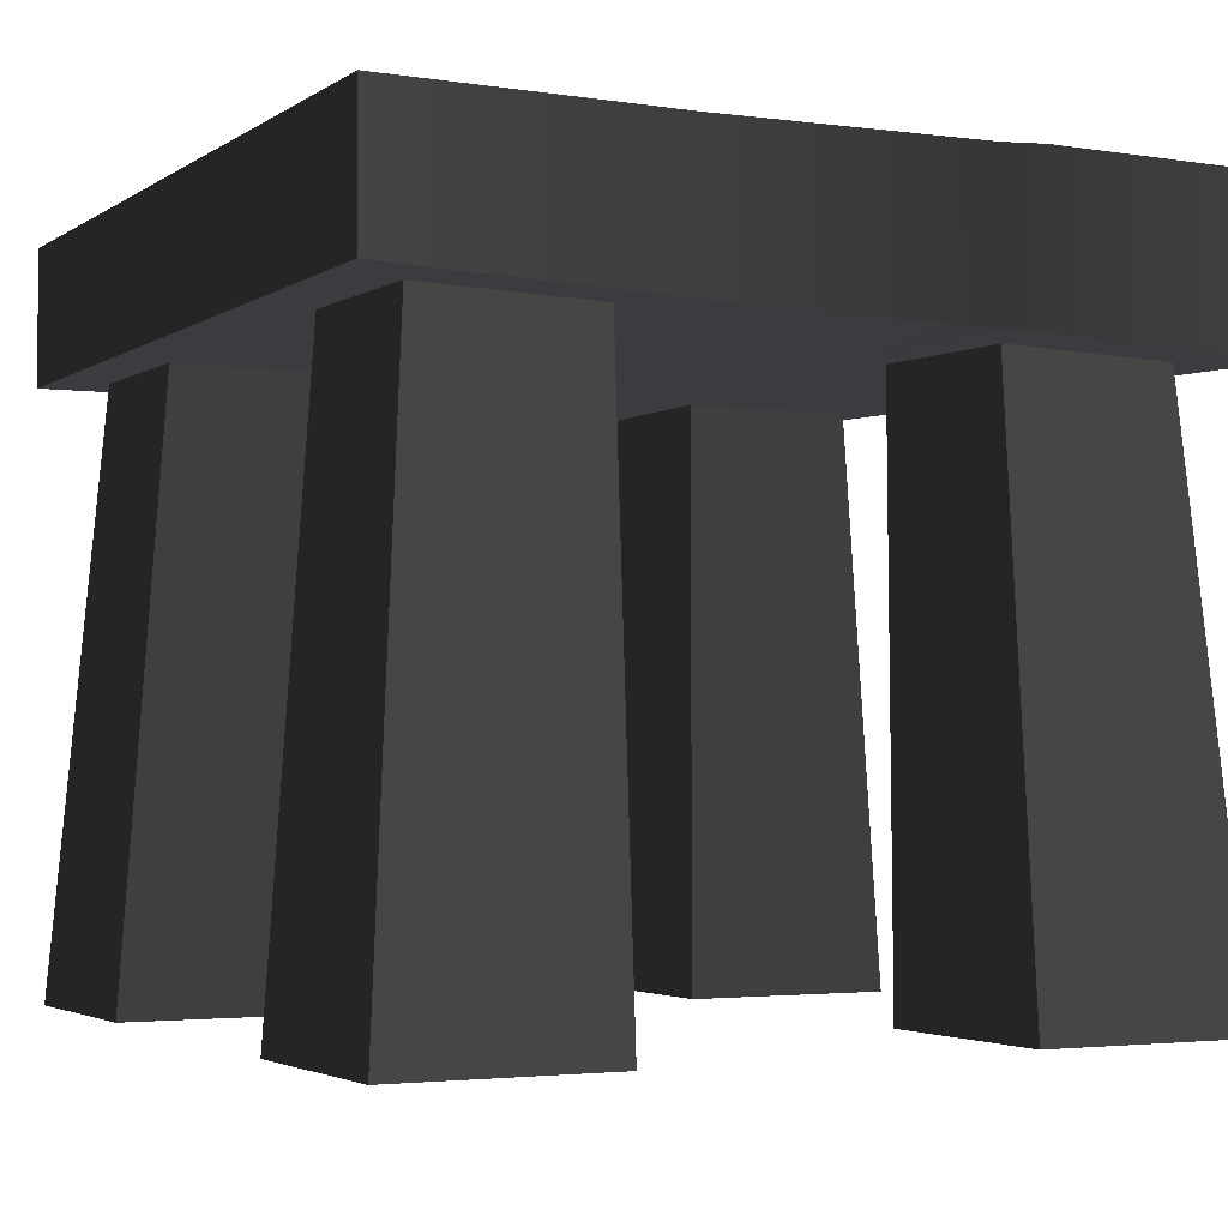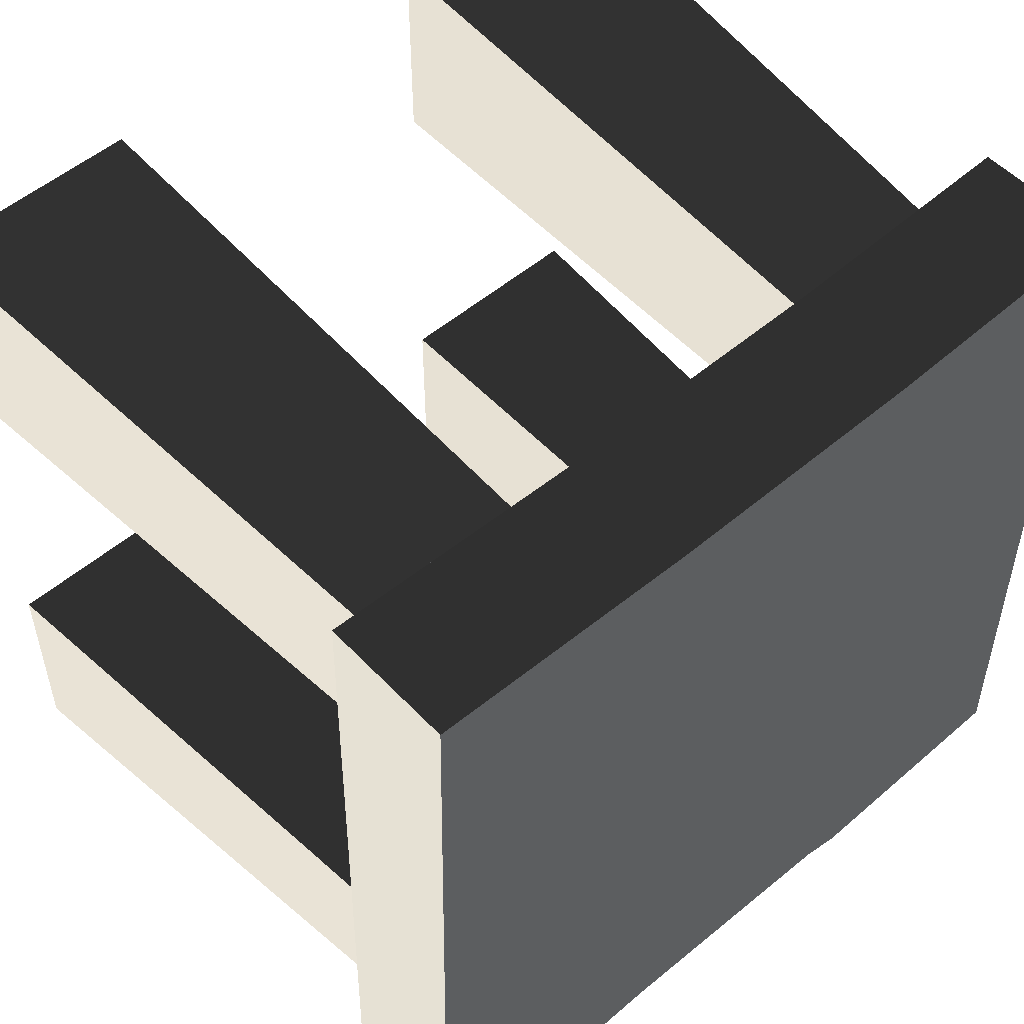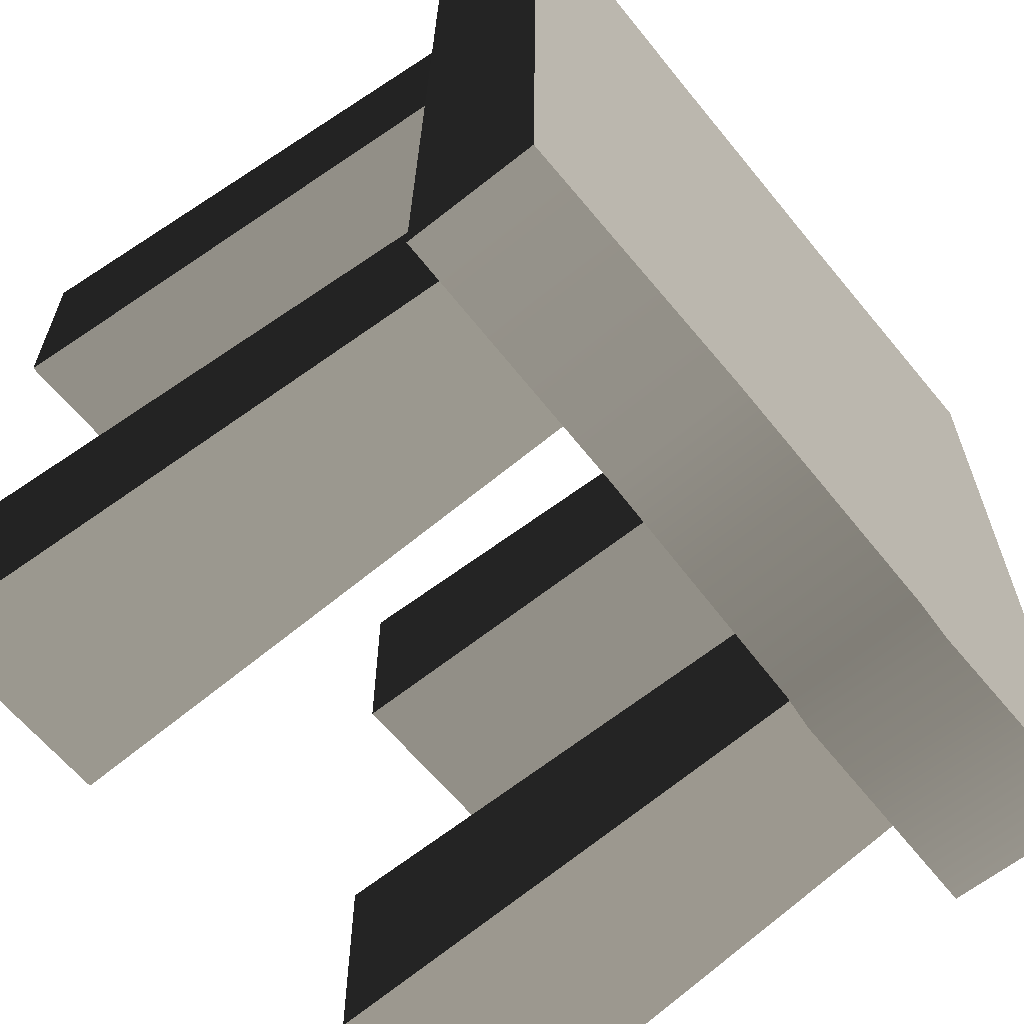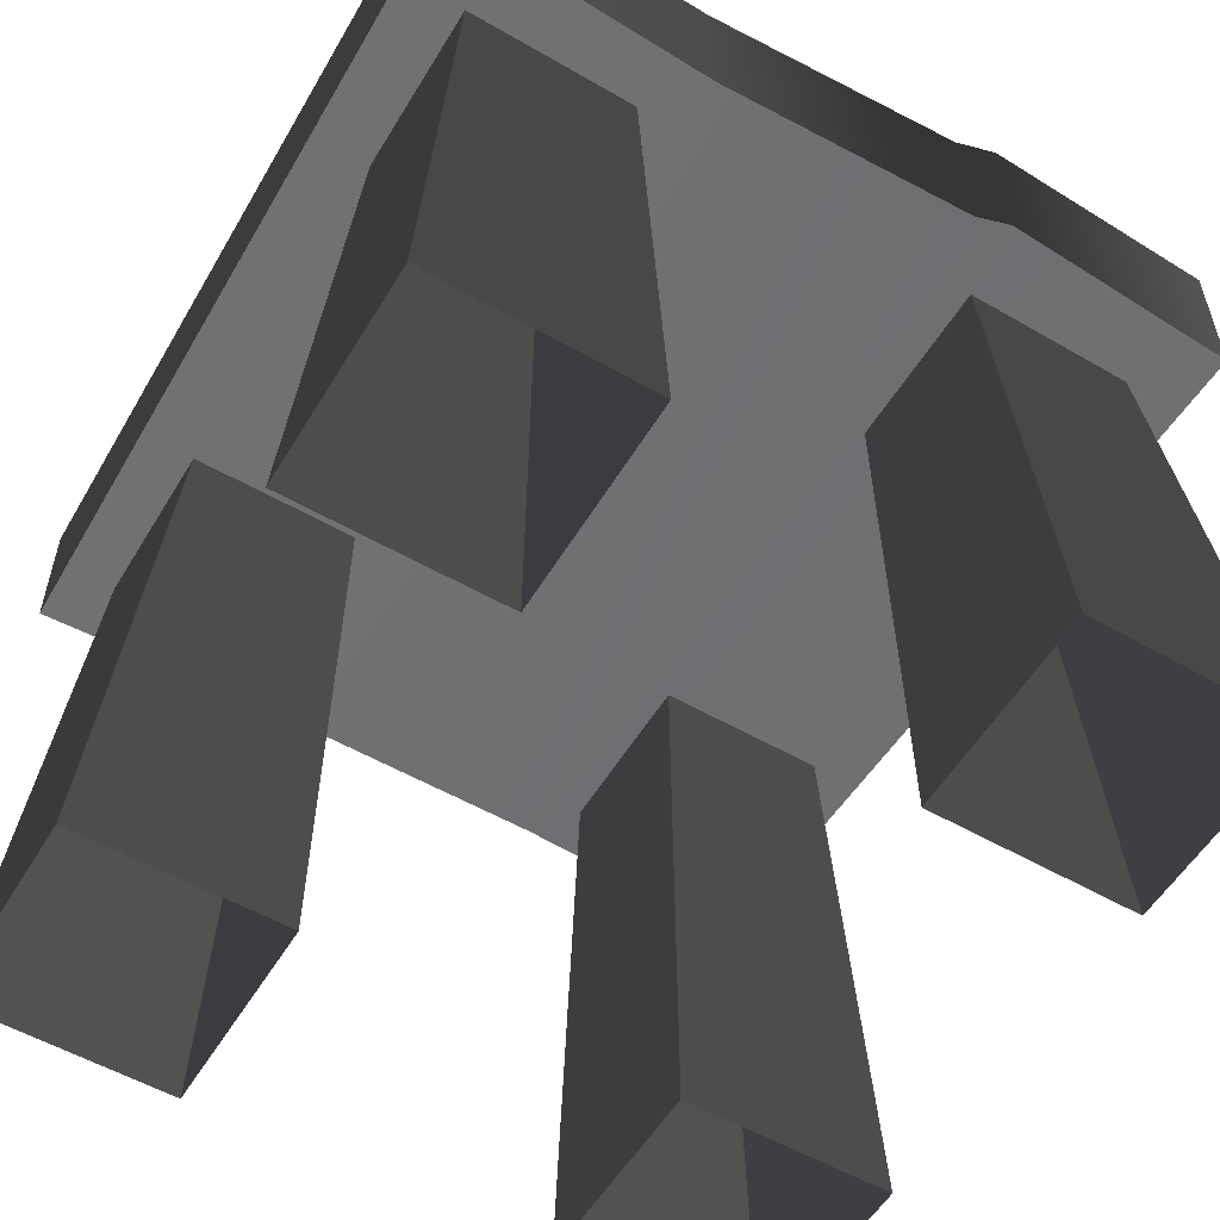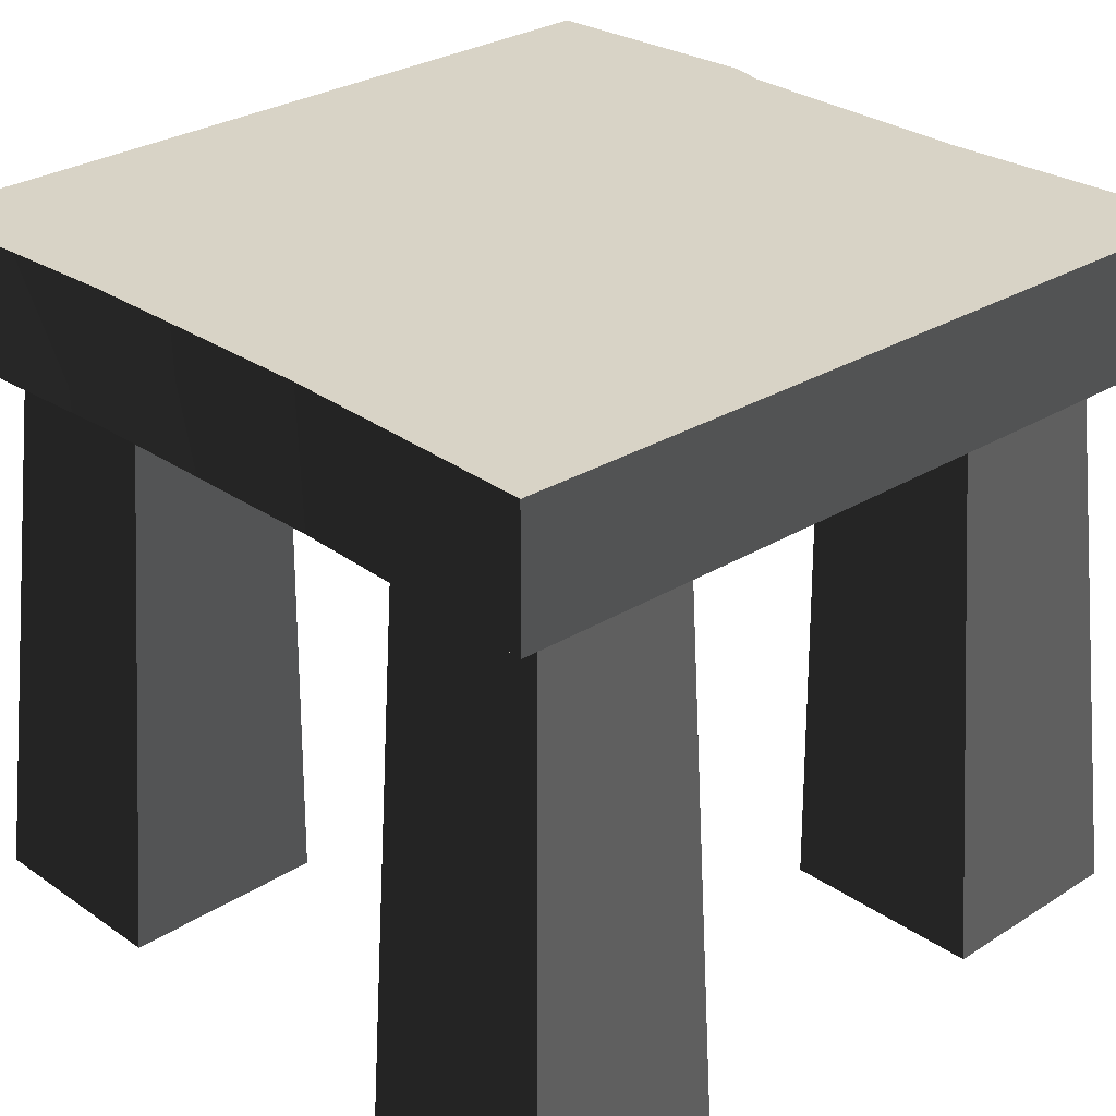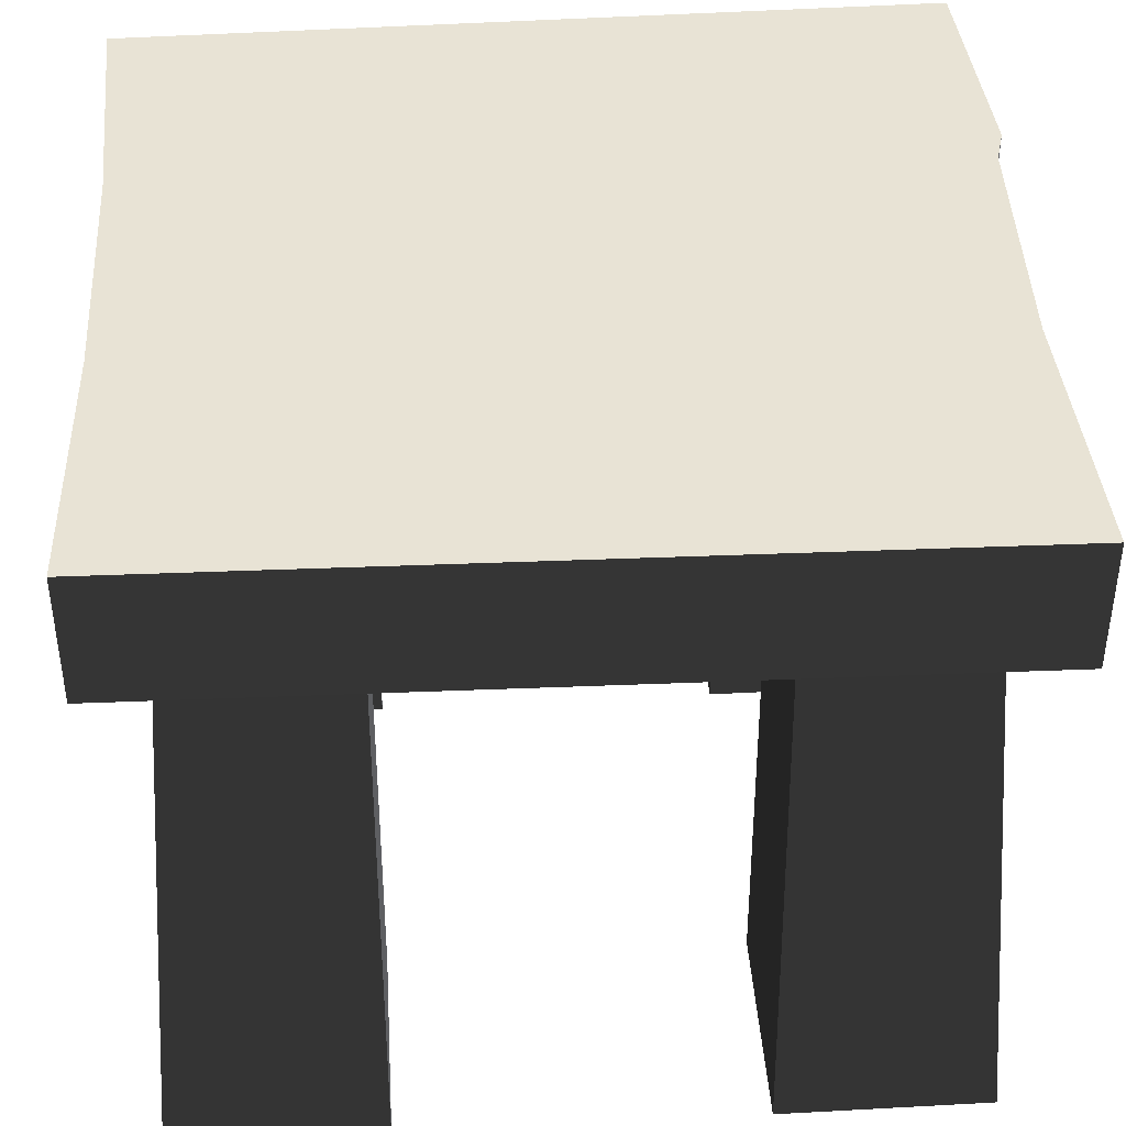
<metadata>
{"format":"obj","ext":"obj","renderer":"f3d","projection":"perspective","resolution":1024,"background":"white","views":[{"elev":-2.8,"azim":152.7,"up":"+Y"},{"elev":53.3,"azim":137.9,"up":"+Z"},{"elev":-62.4,"azim":129.0,"up":"+Z"},{"elev":-55.8,"azim":149.1,"up":"+Y"},{"elev":28.1,"azim":46.2,"up":"+Y"},{"elev":41.1,"azim":86.2,"up":"+Y"}]}
</metadata>
<code>
v 0.2746 0.4746 -0.2701
v 0.2746 0.3857 -0.2701
v 0.2649 0.3857 0.2791
v 0.2649 0.4746 0.2791
v -0.2746 0.3708 -0.2726
v -0.2746 0.4746 -0.2726
v -0.2649 0.4746 0.2791
v -0.2649 0.3857 0.2791
v -0.1168 0.3796 -0.2277
v -0.1189 -3.44e-18 -0.2568
v -0.1189 -4.412e-18 -0.1152
v -0.1168 0.3796 -0.1131
v -0.2605 -1.061e-17 -0.1152
v -0.2605 -9.637e-18 -0.2568
v -0.2314 0.3796 -0.2277
v -0.2314 0.3796 -0.1131
v -0.1189 -4.412e-18 -0.1152
v -0.2605 -1.061e-17 -0.1152
v -0.2314 0.3796 -0.1131
v -0.1168 0.3796 -0.1131
v -0.2314 0.3796 -0.2277
v -0.2605 -9.637e-18 -0.2568
v -0.1189 -3.44e-18 -0.2568
v -0.1168 0.3796 -0.2277
v 0.2322 0.3871 -0.1124
v 0.2613 1.222e-17 -0.1144
v 0.1197 6.024e-18 -0.1144
v 0.1176 0.3871 -0.1123
v 0.1197 6.997e-18 -0.256
v 0.2613 1.319e-17 -0.256
v 0.2322 0.3871 -0.2269
v 0.1176 0.3871 -0.2269
v 0.1197 6.024e-18 -0.1144
v 0.1197 6.997e-18 -0.256
v 0.1176 0.3871 -0.2269
v 0.1176 0.3871 -0.1123
v 0.2322 0.3871 -0.2269
v 0.2613 1.319e-17 -0.256
v 0.2613 1.222e-17 -0.1144
v 0.2322 0.3871 -0.1124
v 0.1168 0.3871 0.2366
v 0.1189 3.378e-18 0.2658
v 0.1189 4.351e-18 0.1242
v 0.1168 0.3871 0.1221
v 0.2605 1.055e-17 0.1242
v 0.2605 9.575e-18 0.2658
v 0.2314 0.3871 0.2366
v 0.2314 0.3871 0.1221
v 0.1189 4.351e-18 0.1242
v 0.2605 1.055e-17 0.1242
v 0.2314 0.3871 0.1221
v 0.1168 0.3871 0.1221
v 0.2314 0.3871 0.2366
v 0.2605 9.575e-18 0.2658
v 0.1189 3.378e-18 0.2658
v 0.1168 0.3871 0.2366
v -0.2322 0.3796 0.1213
v -0.2613 -1.228e-17 0.1234
v -0.1197 -6.086e-18 0.1234
v -0.1176 0.3796 0.1213
v -0.1197 -7.059e-18 0.265
v -0.2613 -1.326e-17 0.265
v -0.2322 0.3796 0.2359
v -0.1176 0.3796 0.2359
v -0.1197 -6.086e-18 0.1234
v -0.1197 -7.059e-18 0.265
v -0.1176 0.3796 0.2359
v -0.1176 0.3796 0.1213
v -0.2322 0.3796 0.2359
v -0.2613 -1.326e-17 0.265
v -0.2613 -1.228e-17 0.1234
v -0.2322 0.3796 0.1213
v -0.2746 0.3708 -0.2726
v -0.2649 0.3857 0.2791
v -0.0977 0.3857 0.2718
v -0.1112 0.3751 -0.2791
v -0.0893 0.3759 -0.2721
v 0.0865 0.3806 -0.2647
v 0.0877 0.3857 0.2718
v 0.2746 0.3857 -0.2701
v 0.2649 0.3857 0.2791
v -0.2746 0.4746 -0.2726
v -0.2746 0.3708 -0.2726
v -0.1112 0.3751 -0.2791
v -0.112 0.4746 -0.2791
v -0.0893 0.3759 -0.2721
v -0.0863 0.4746 -0.2721
v 0.0865 0.3806 -0.2647
v 0.089 0.4746 -0.2647
v 0.2746 0.3857 -0.2701
v 0.2746 0.4746 -0.2701
v 0.0877 0.3857 0.2718
v 0.0842 0.4746 0.2718
v 0.2649 0.4746 0.2791
v 0.2649 0.3857 0.2791
v -0.0926 0.4746 0.2718
v -0.0977 0.3857 0.2718
v -0.2649 0.4746 0.2791
v -0.2649 0.3857 0.2791
v -0.0926 0.4746 0.2718
v -0.2649 0.4746 0.2791
v -0.2746 0.4746 -0.2726
v -0.112 0.4746 -0.2791
v -0.0863 0.4746 -0.2721
v 0.089 0.4746 -0.2647
v 0.0842 0.4746 0.2718
v 0.2649 0.4746 0.2791
v 0.2746 0.4746 -0.2701
g Chair_Wooden_01_(17)_6896_165
f 1 3 2
f 1 4 3
f 5 7 6
f 5 8 7
f 9 11 10
f 9 12 11
f 13 15 14
f 13 16 15
f 17 19 18
f 17 20 19
f 21 23 22
f 21 24 23
f 25 27 26
f 25 28 27
f 29 31 30
f 29 32 31
f 33 35 34
f 33 36 35
f 37 39 38
f 37 40 39
f 41 43 42
f 41 44 43
f 45 47 46
f 45 48 47
f 49 51 50
f 49 52 51
f 53 55 54
f 53 56 55
f 57 59 58
f 57 60 59
f 61 63 62
f 61 64 63
f 65 67 66
f 65 68 67
f 69 71 70
f 69 72 71
f 73 75 74
f 73 76 75
f 75 76 77
f 78 75 77
f 78 79 75
f 79 78 80
f 79 80 81
f 82 84 83
f 82 85 84
f 85 86 84
f 85 87 86
f 87 88 86
f 87 89 88
f 89 90 88
f 89 91 90
f 92 94 93
f 92 95 94
f 92 93 96
f 92 96 97
f 96 98 97
f 99 97 98
f 100 102 101
f 100 103 102
f 100 104 103
f 100 105 104
f 100 106 105
f 107 105 106
f 107 108 105

</code>
